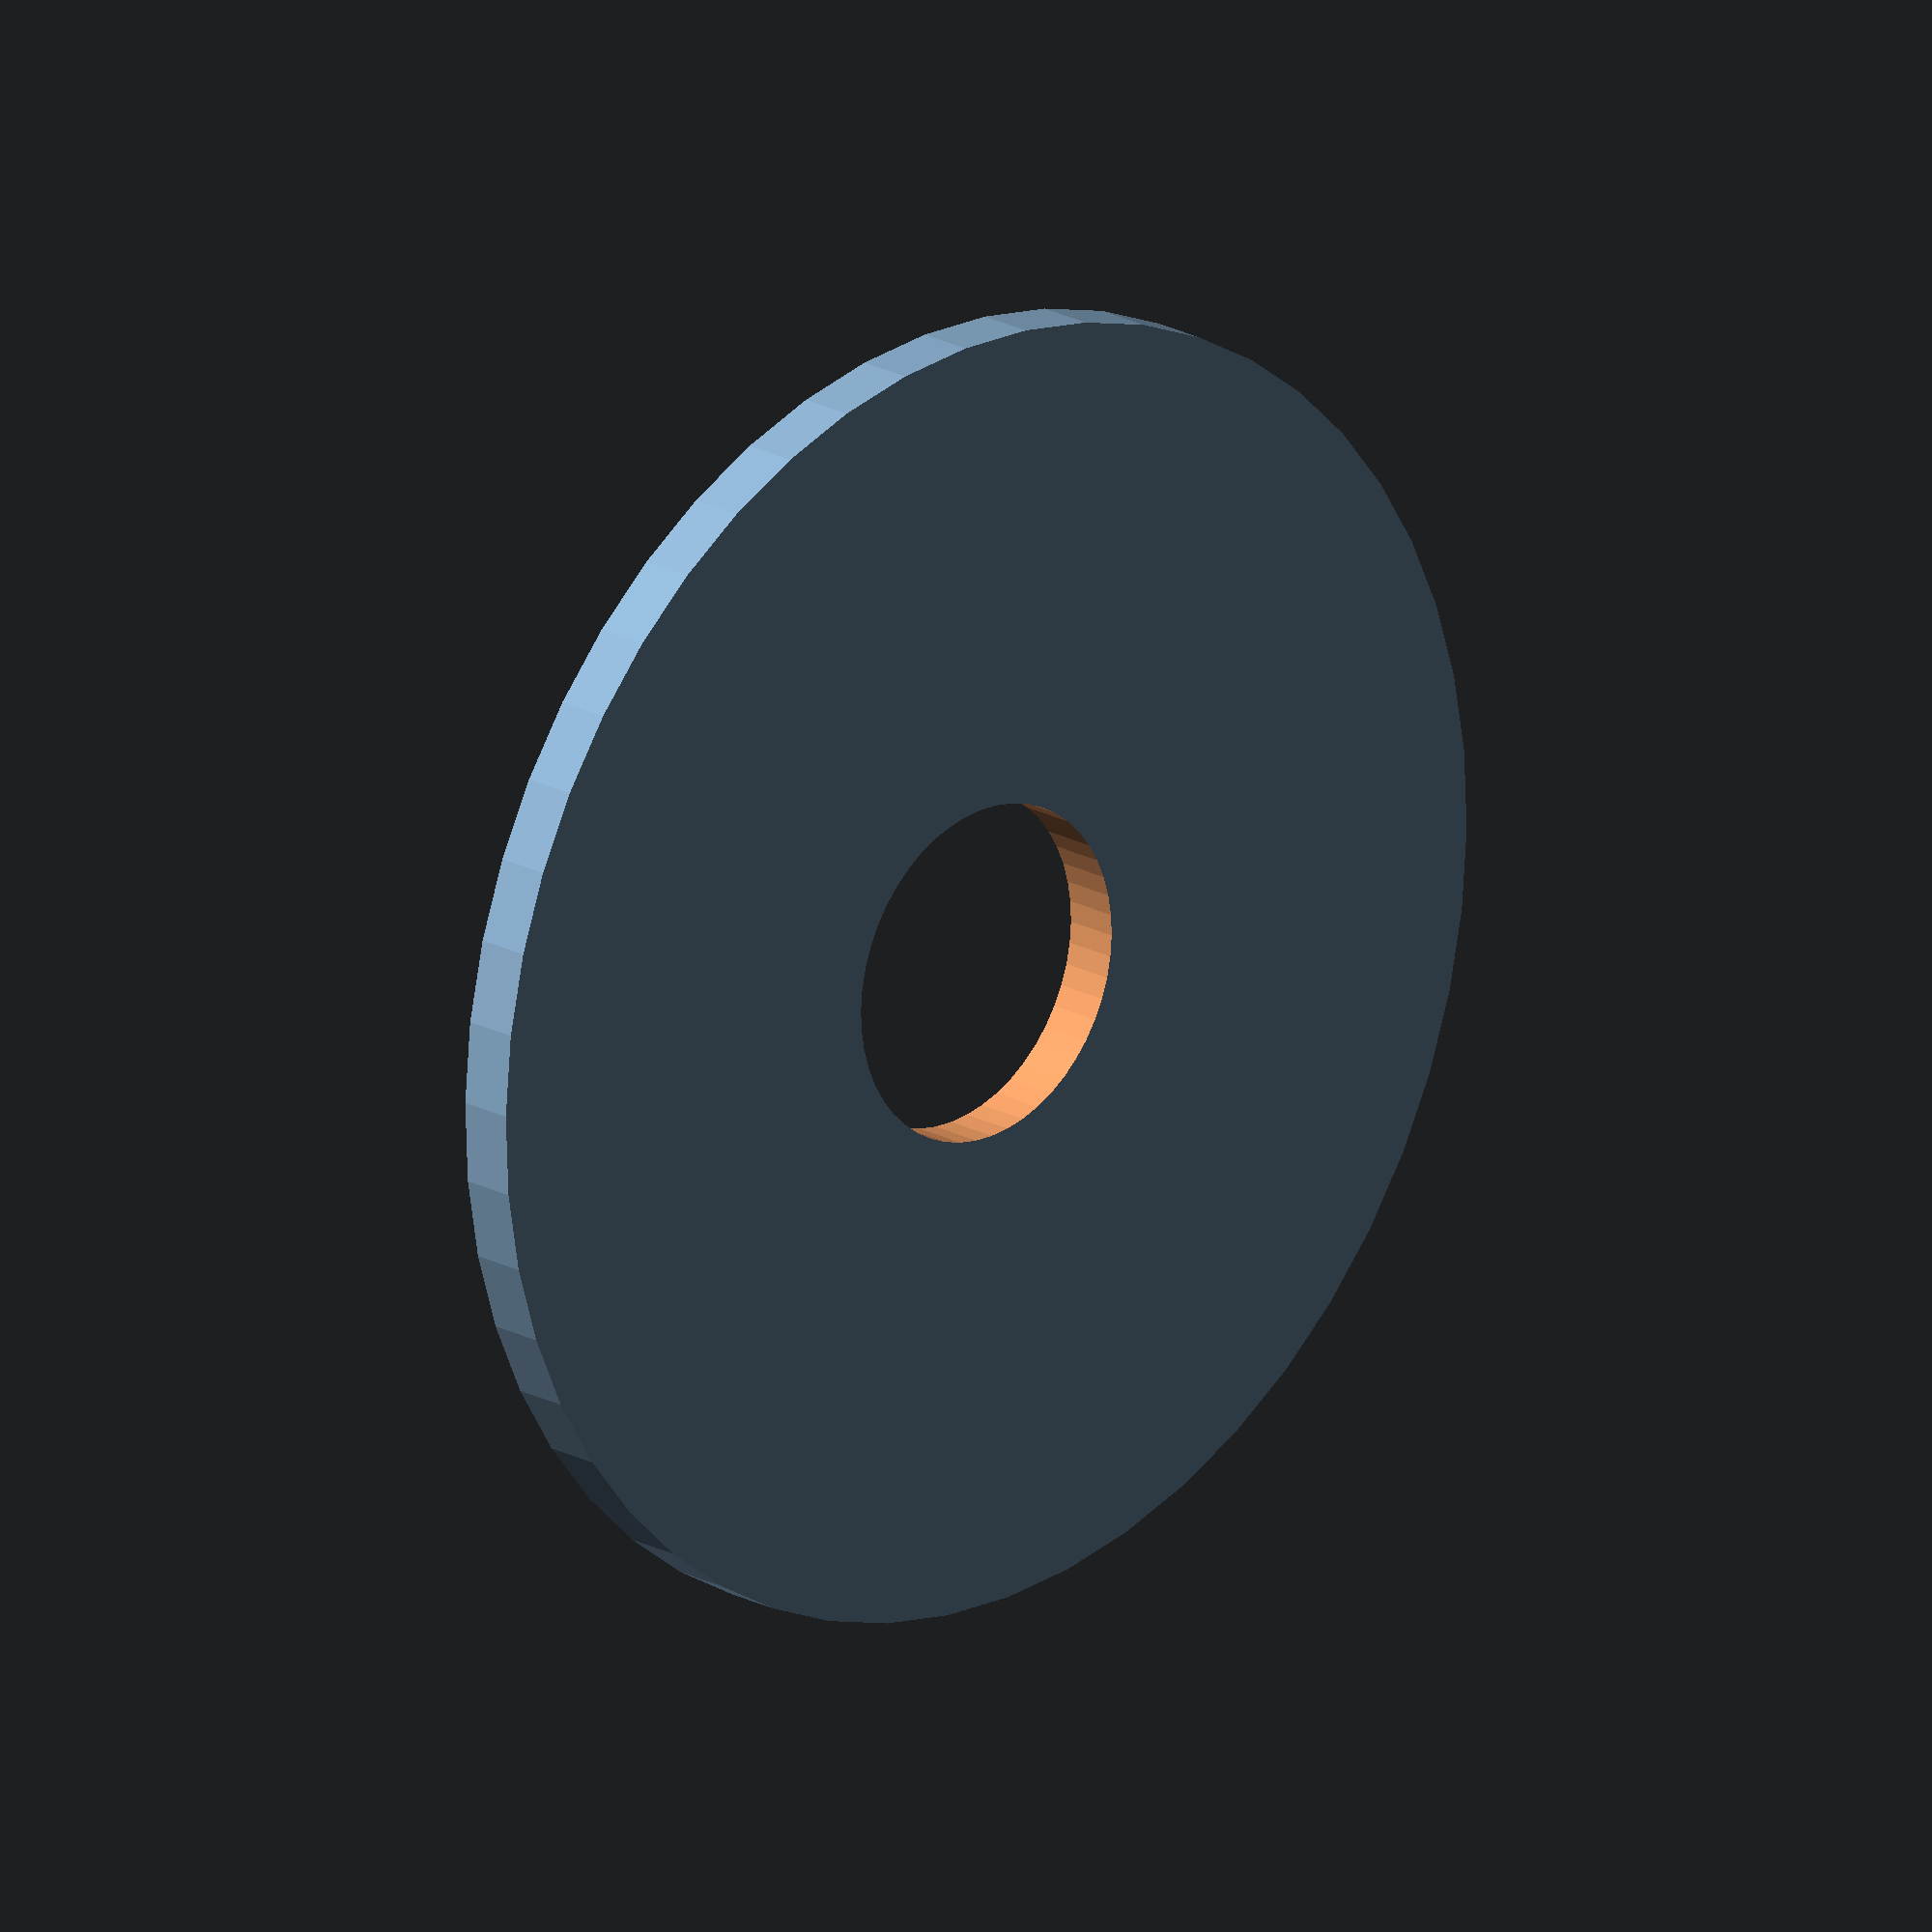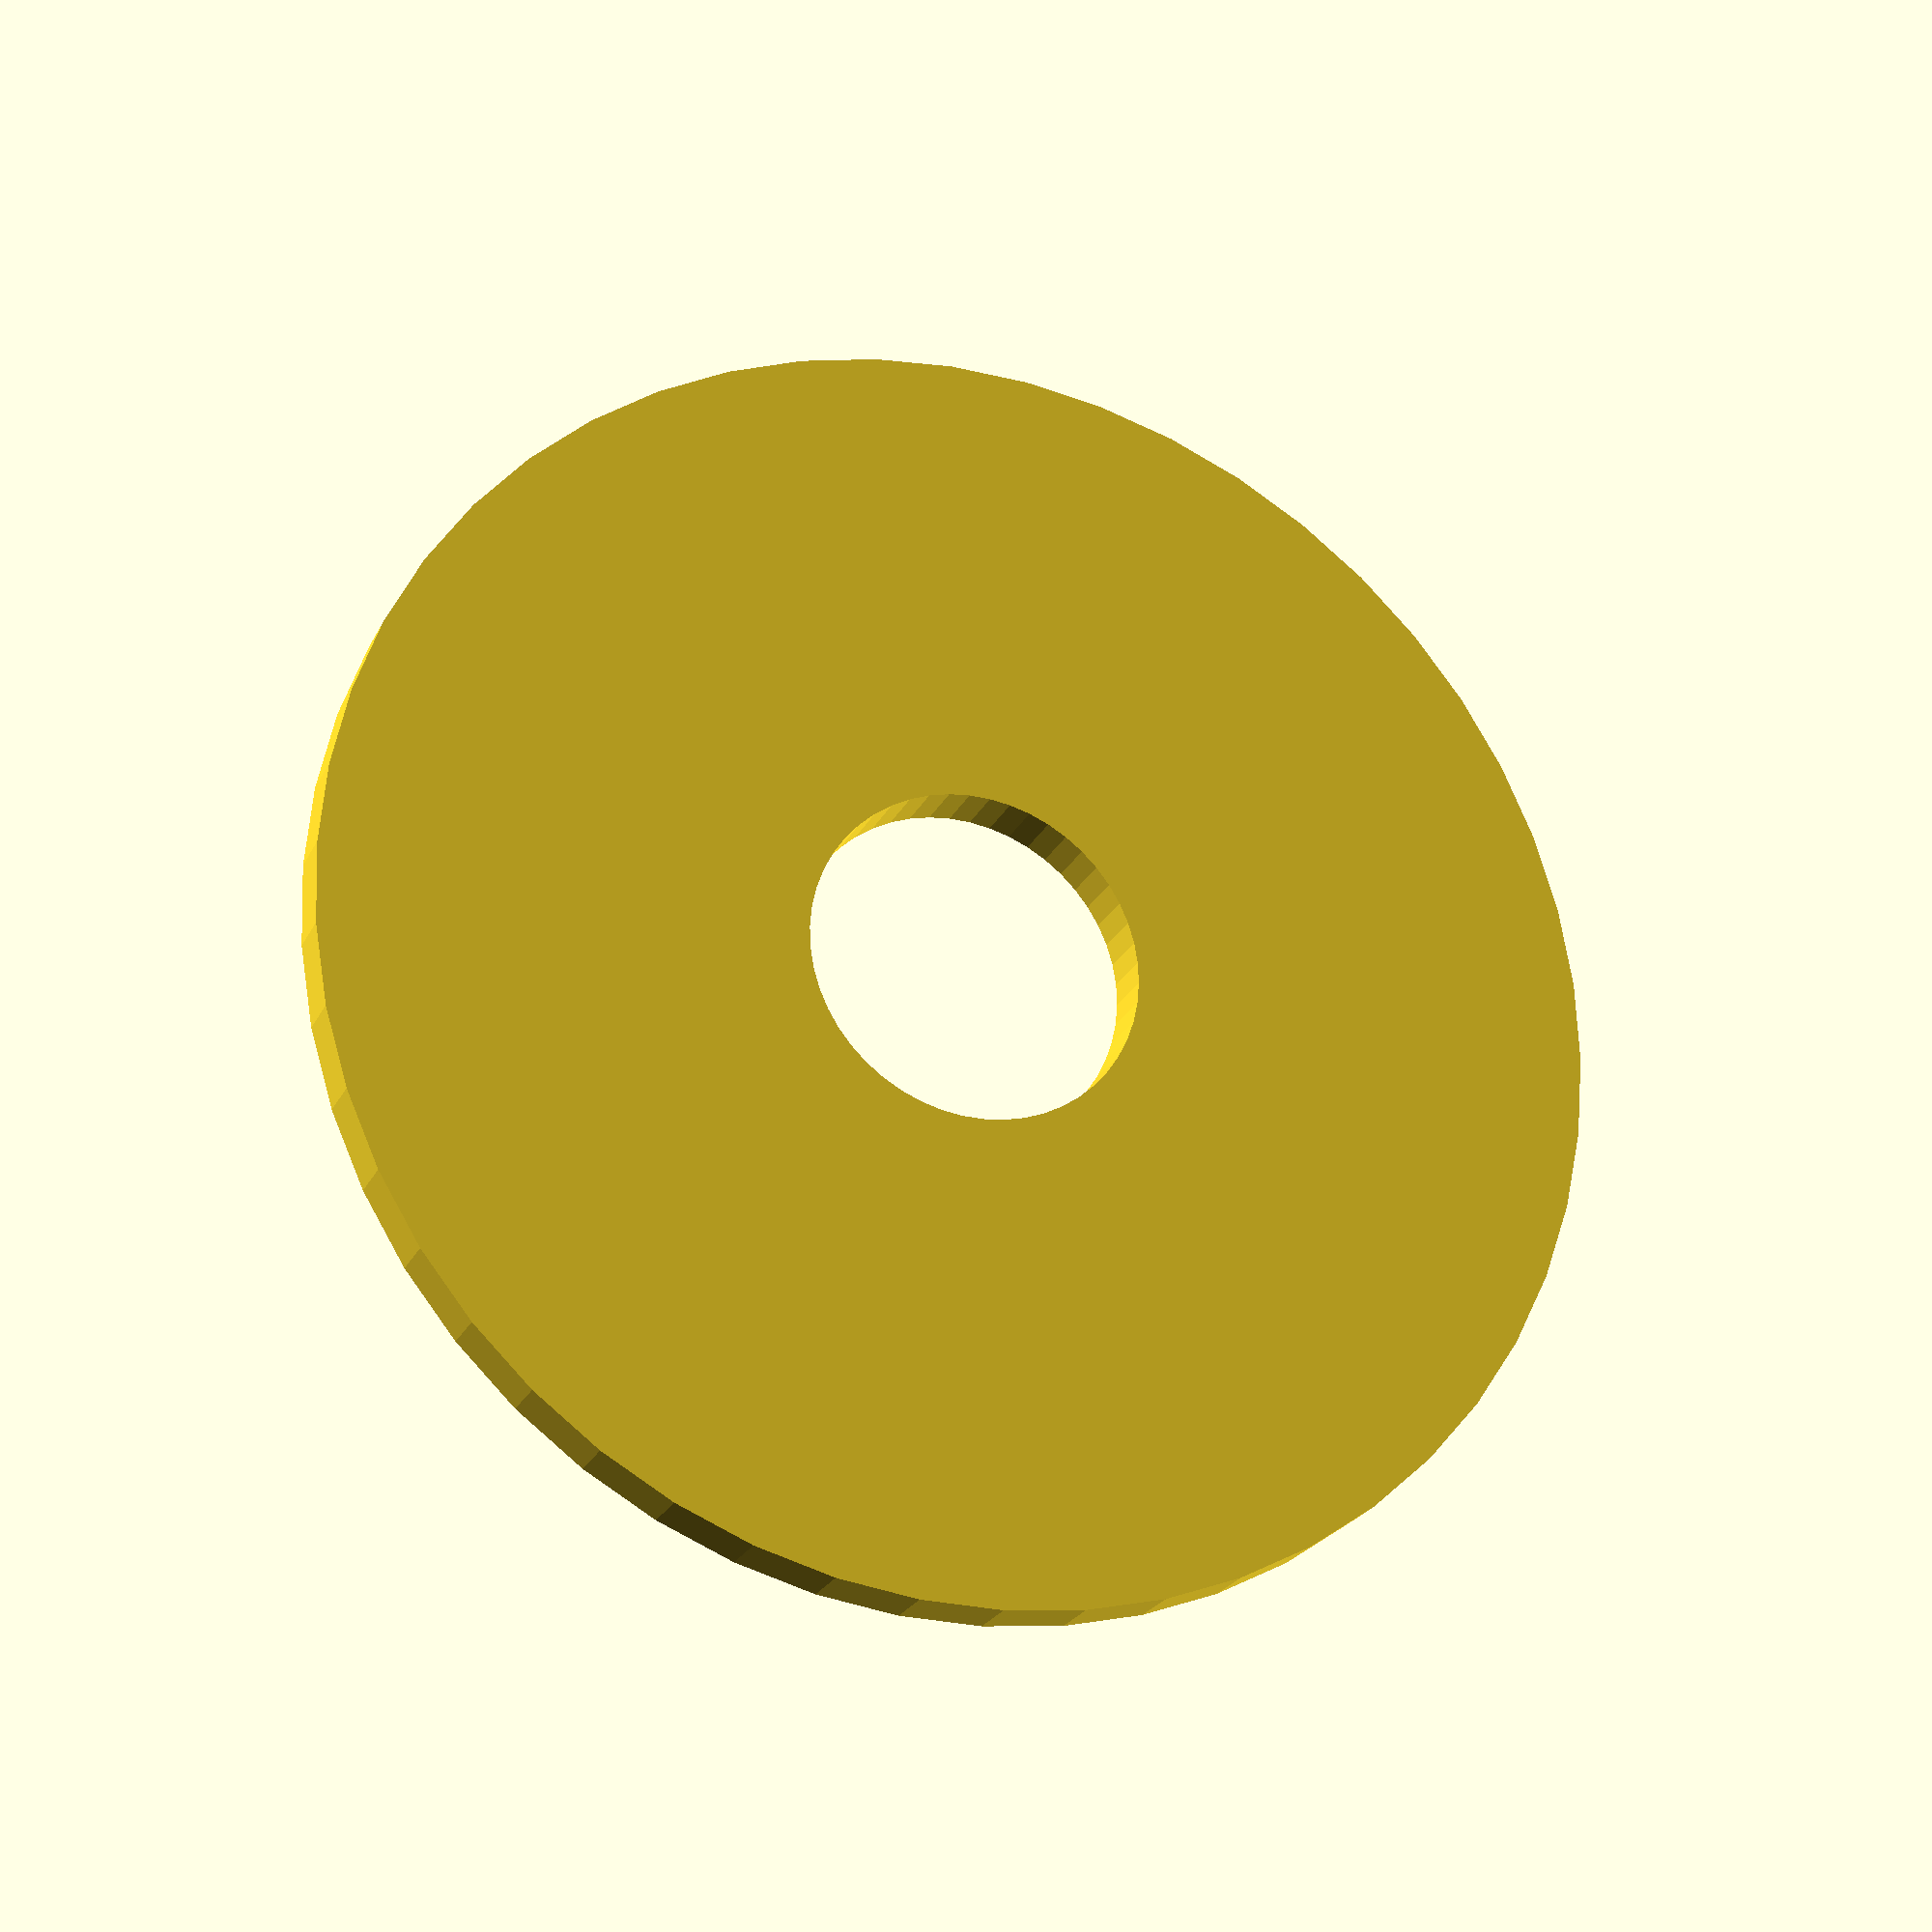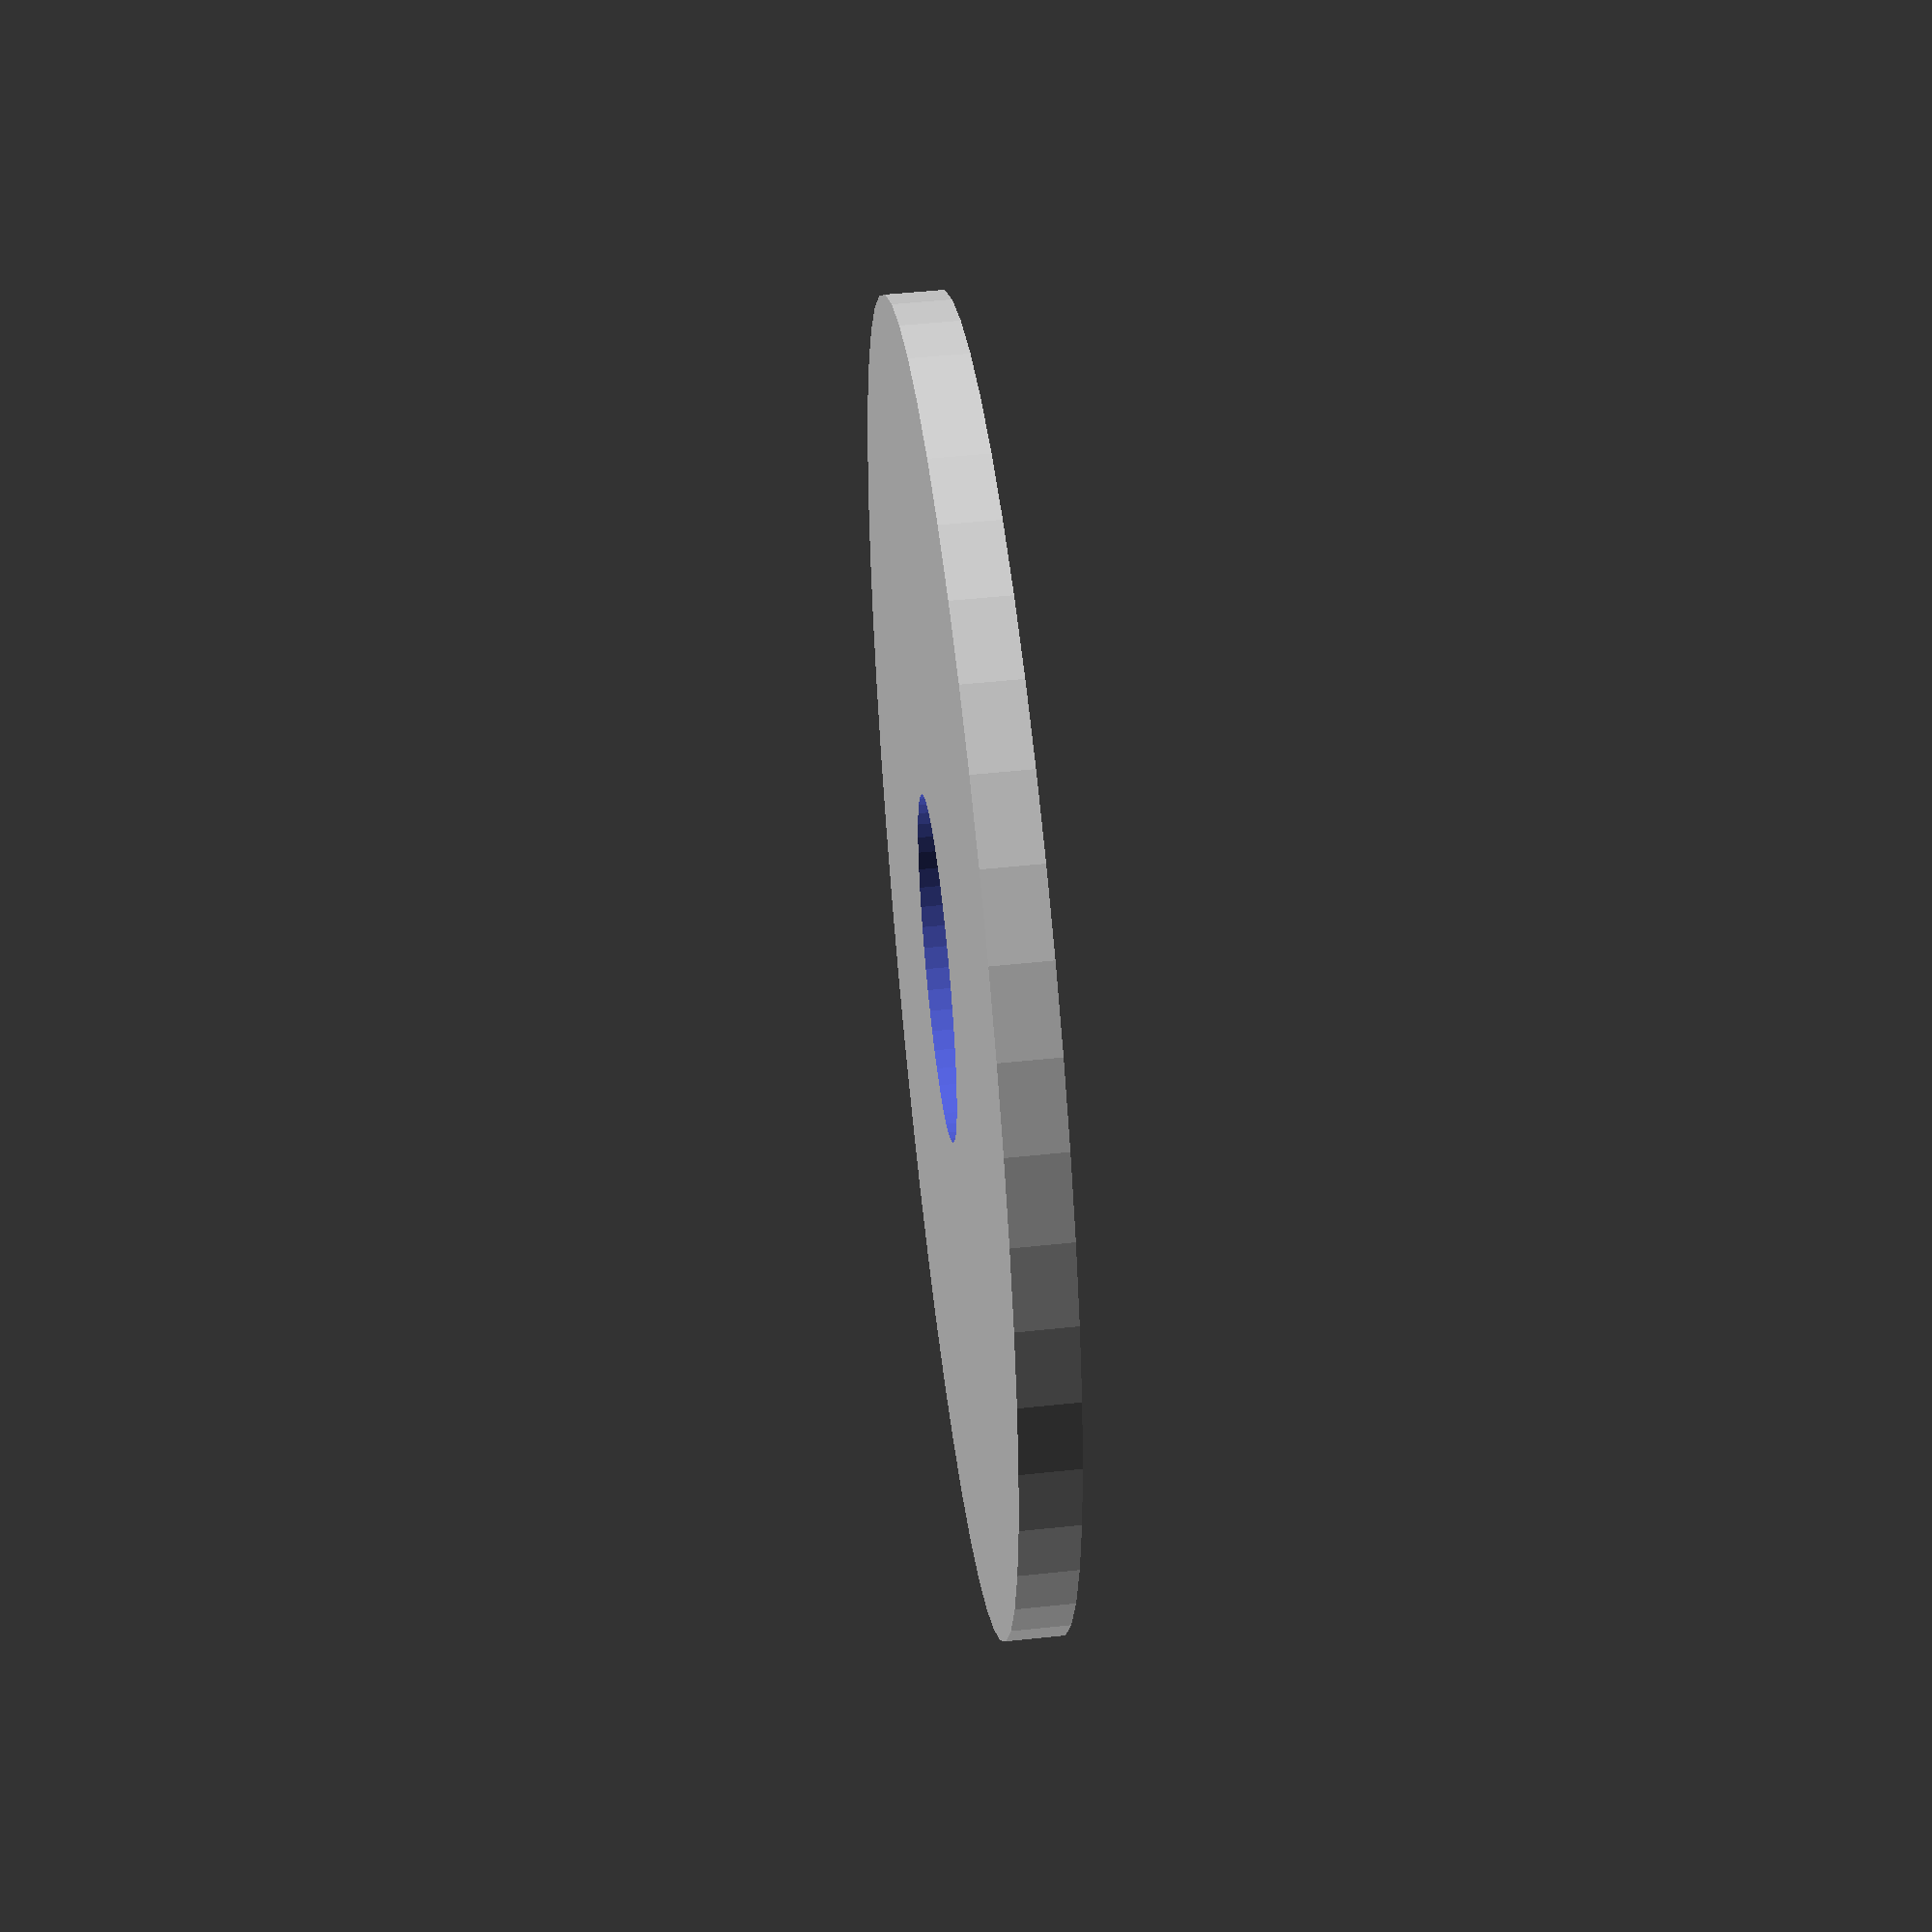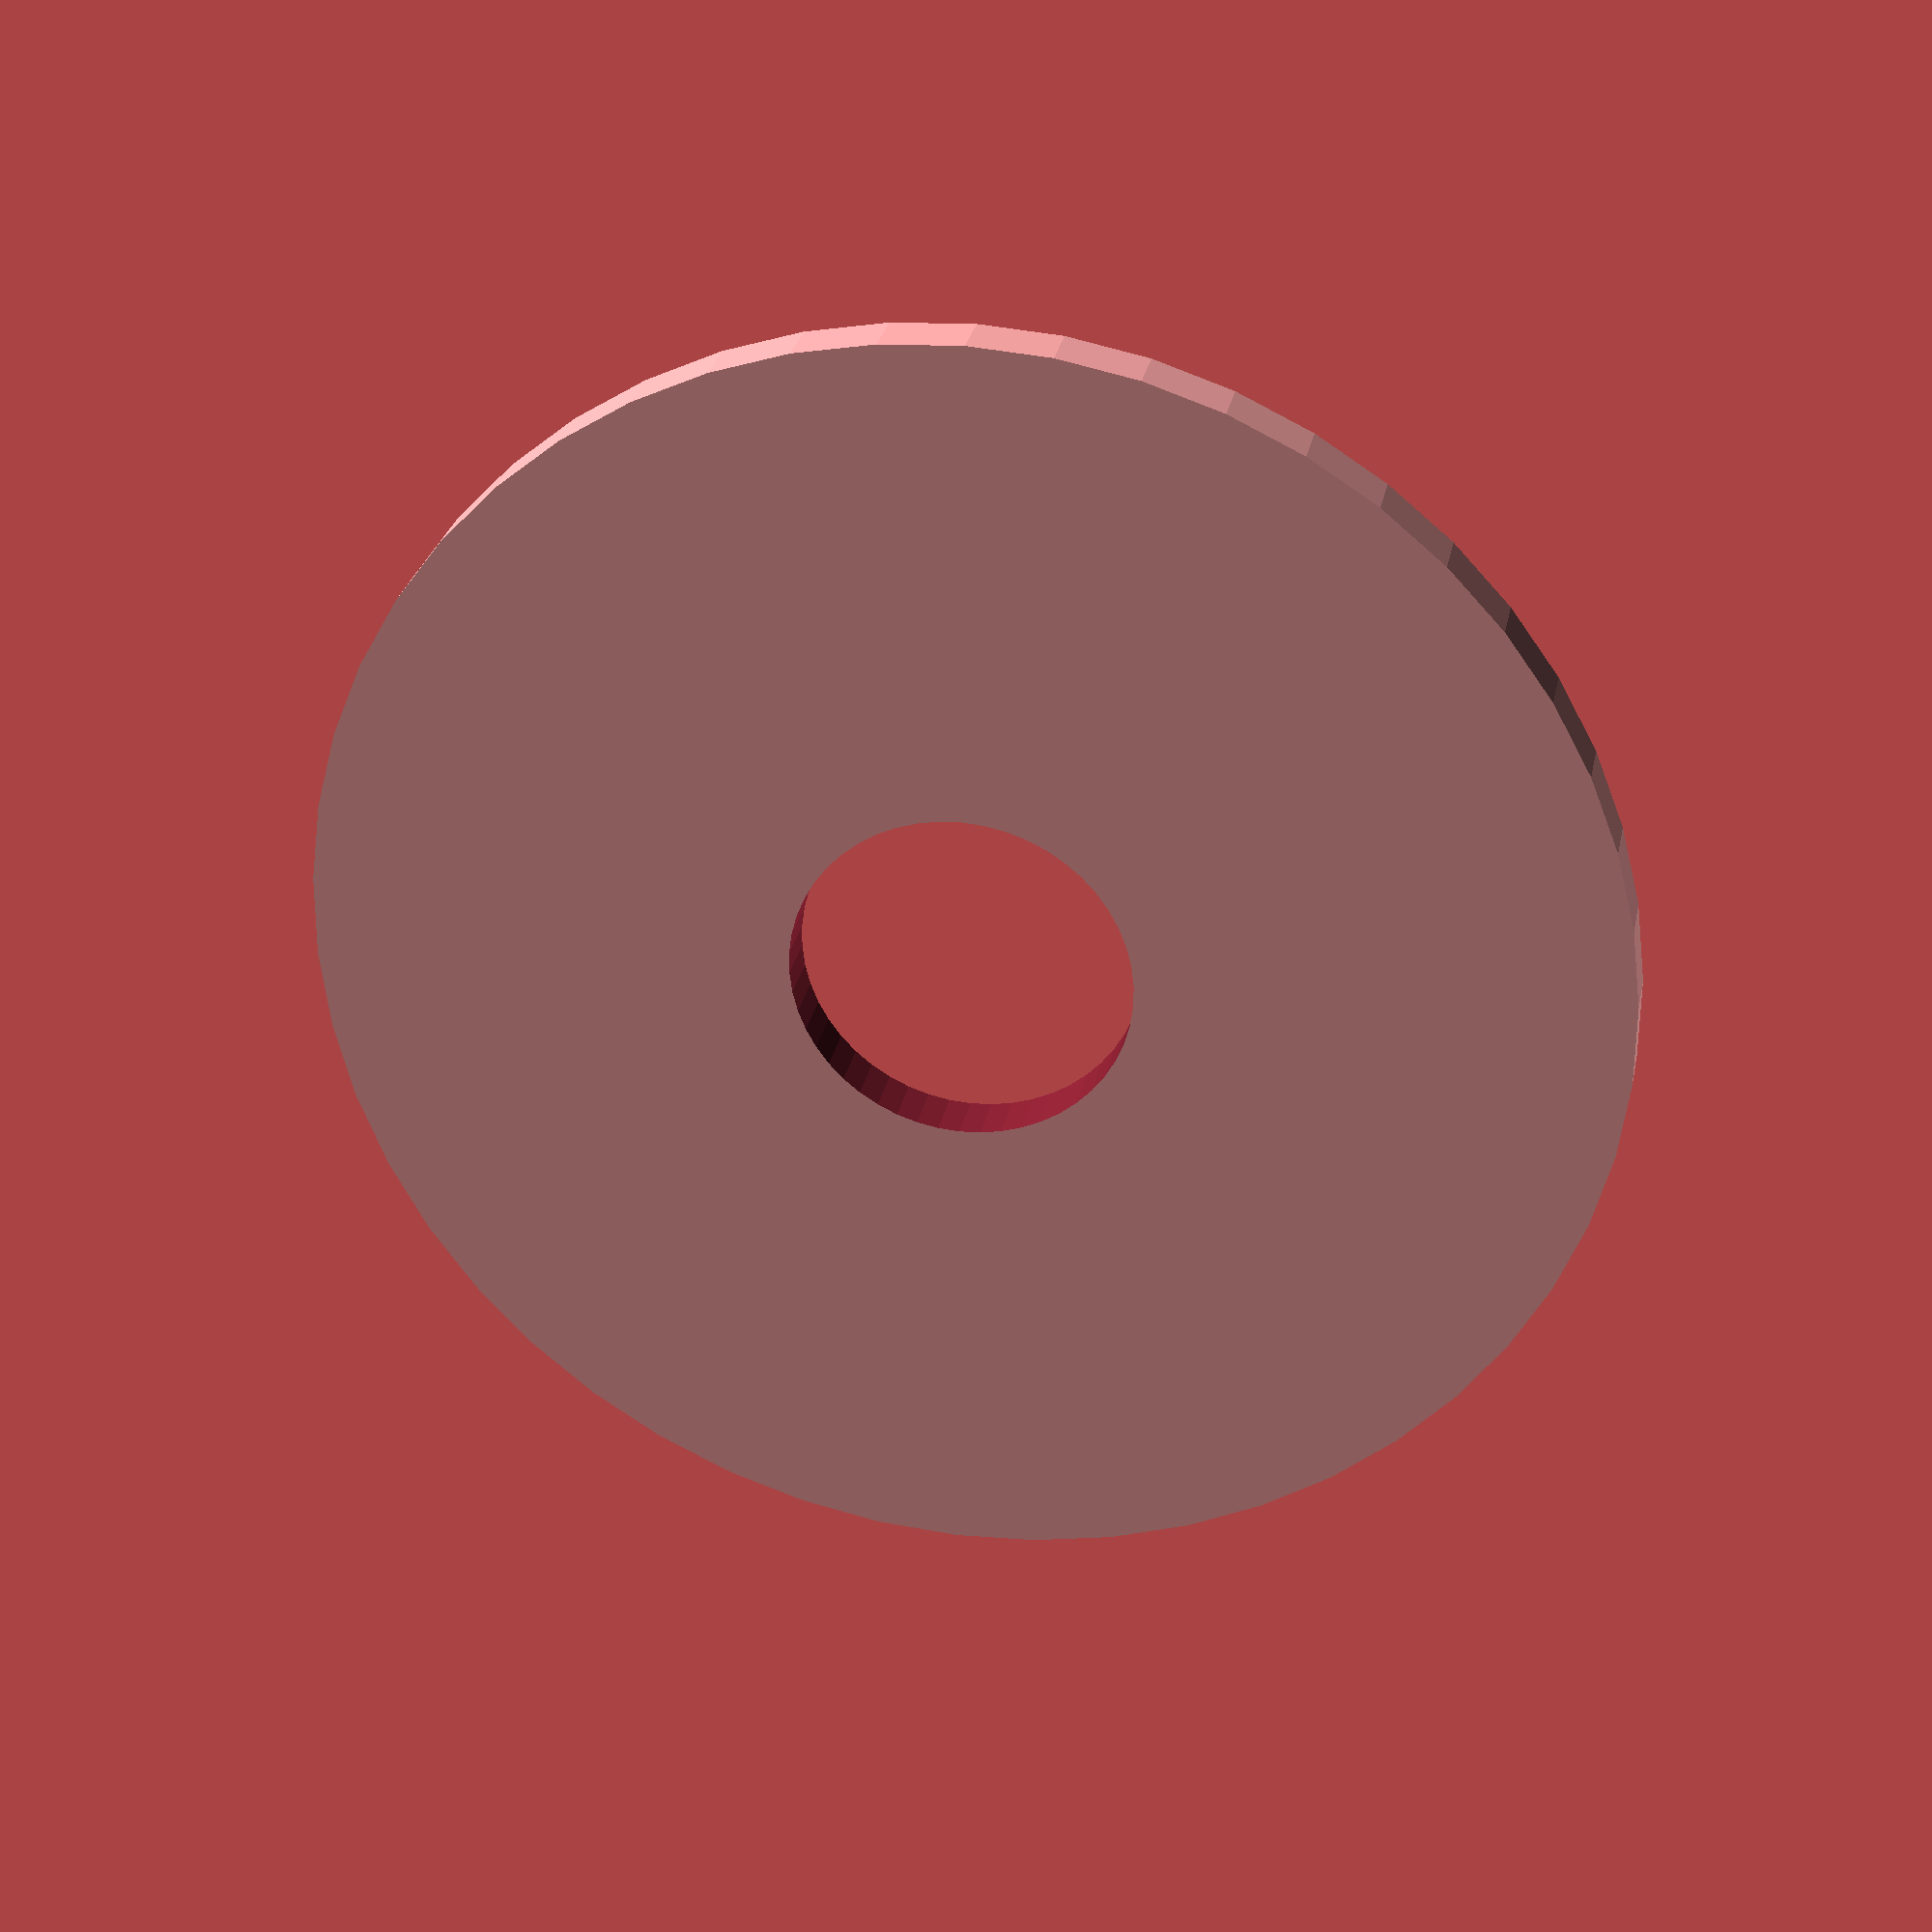
<openscad>
$fn = 50;


difference() {
	union() {
		translate(v = [0, 0, -0.5000000000]) {
			cylinder(h = 1, r = 11.5000000000);
		}
	}
	union() {
		translate(v = [0, 0, -100.0000000000]) {
			cylinder(h = 200, r = 3);
		}
	}
}
</openscad>
<views>
elev=340.5 azim=137.9 roll=315.8 proj=o view=solid
elev=203.6 azim=181.3 roll=200.5 proj=p view=solid
elev=308.8 azim=72.8 roll=263.4 proj=p view=wireframe
elev=151.7 azim=75.2 roll=348.9 proj=p view=wireframe
</views>
